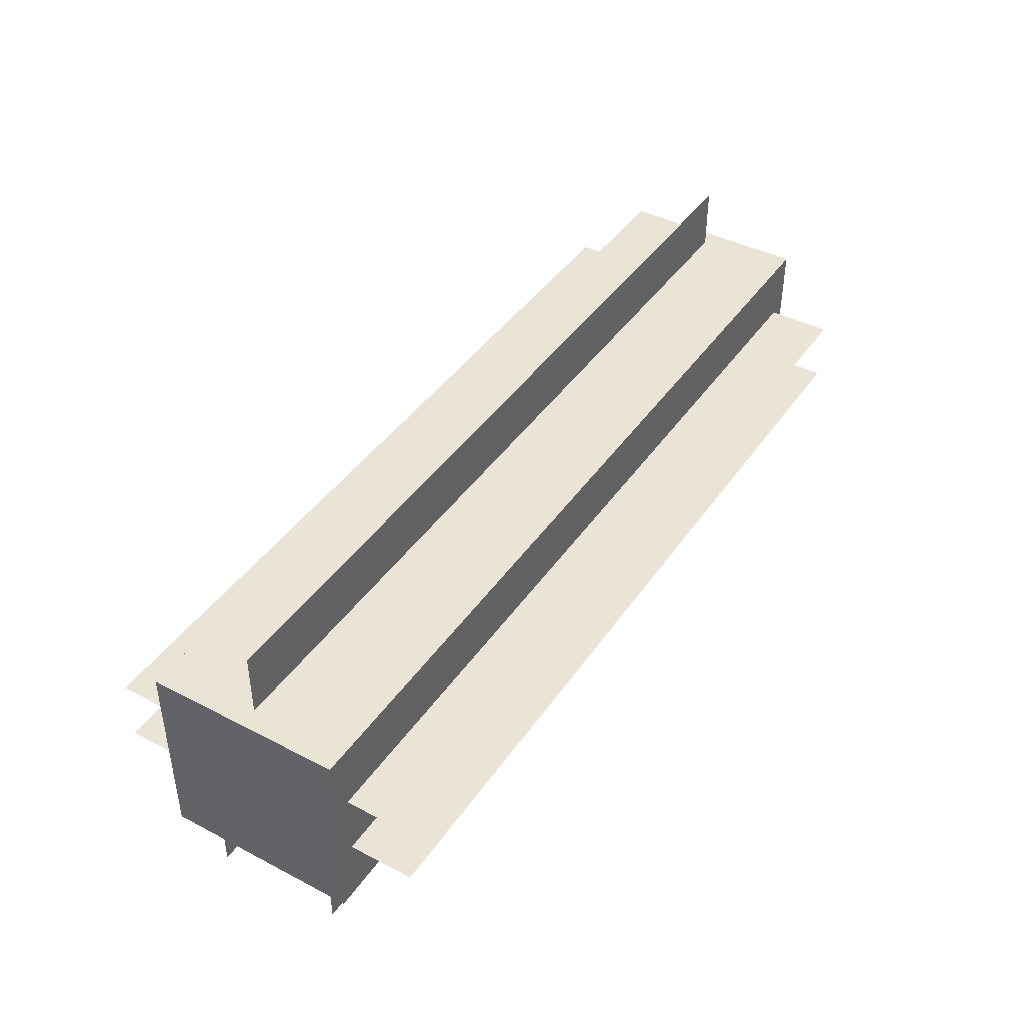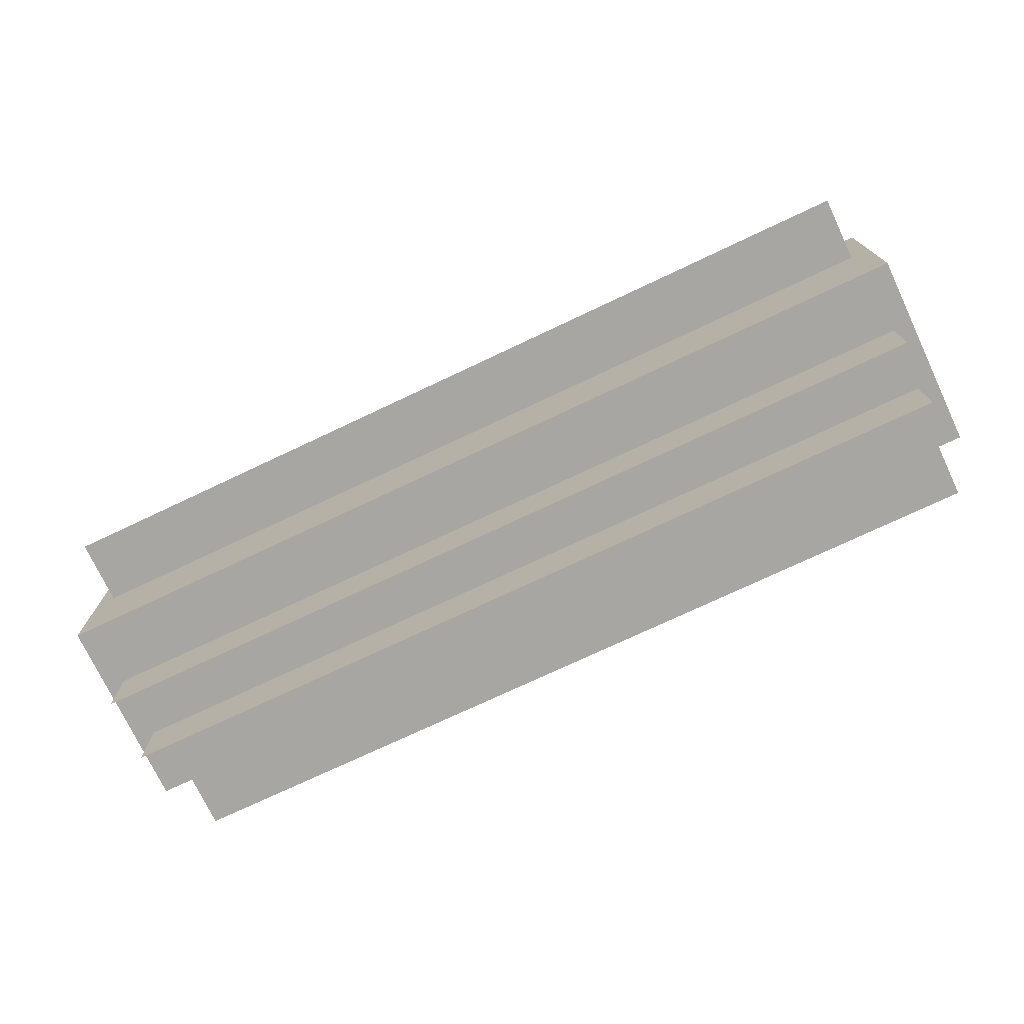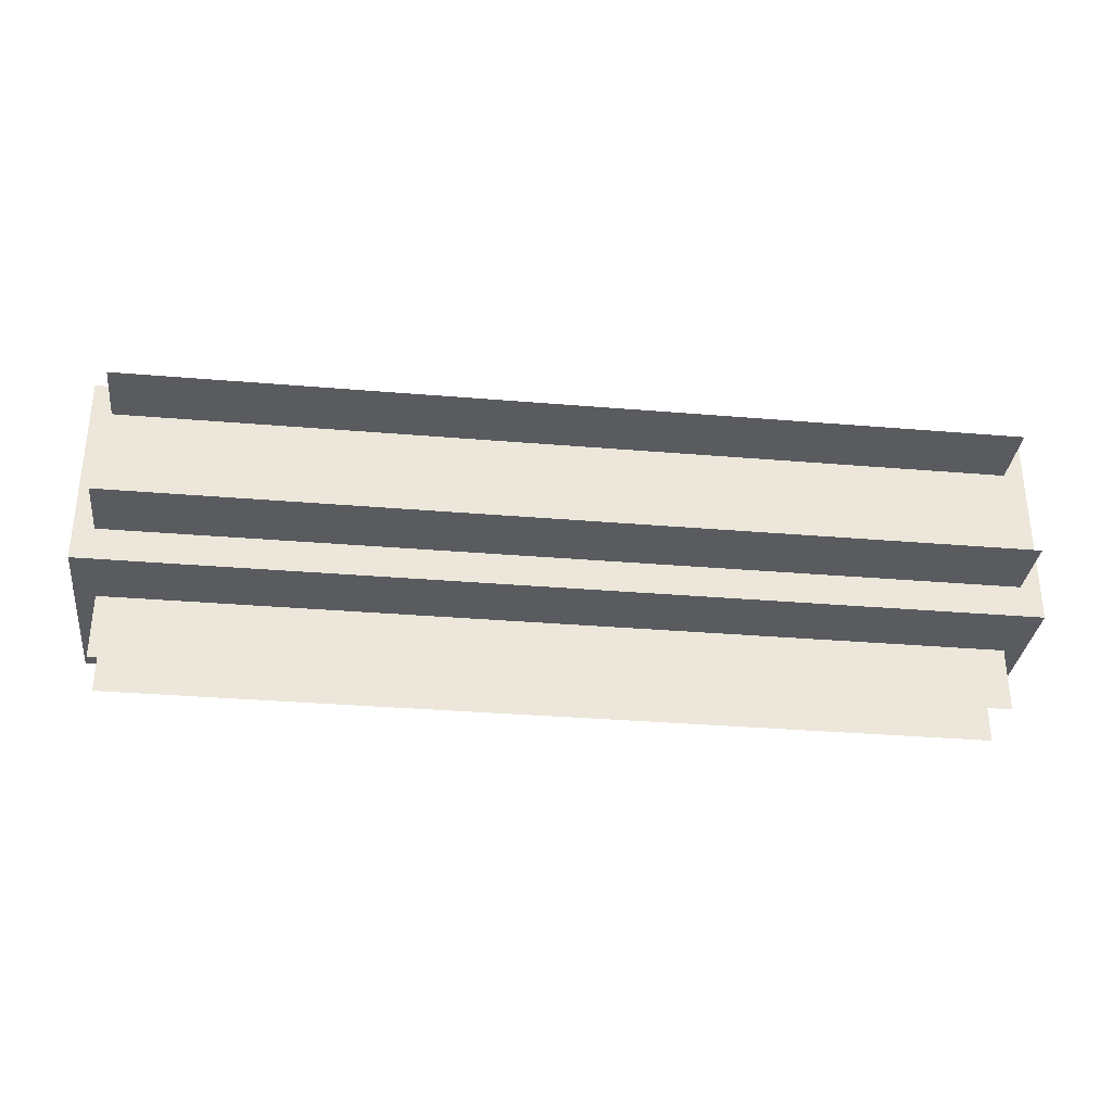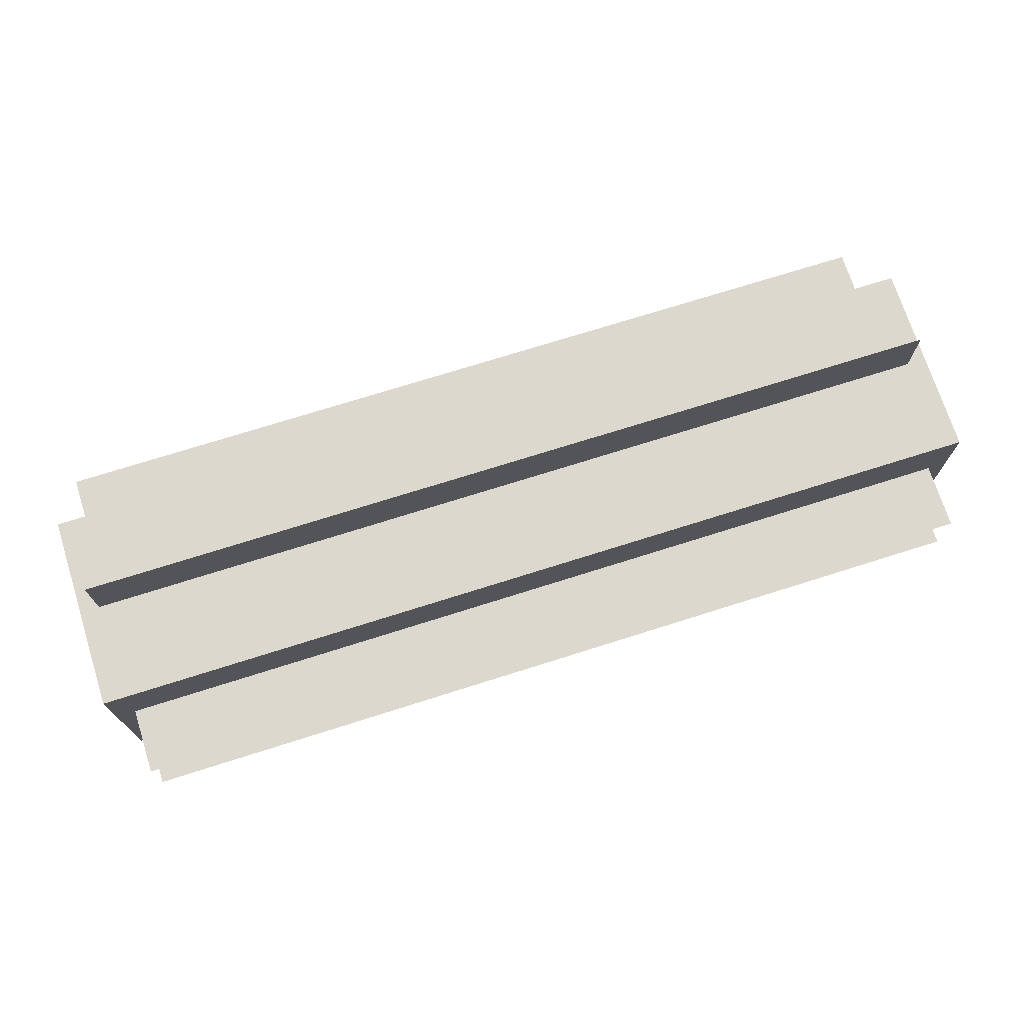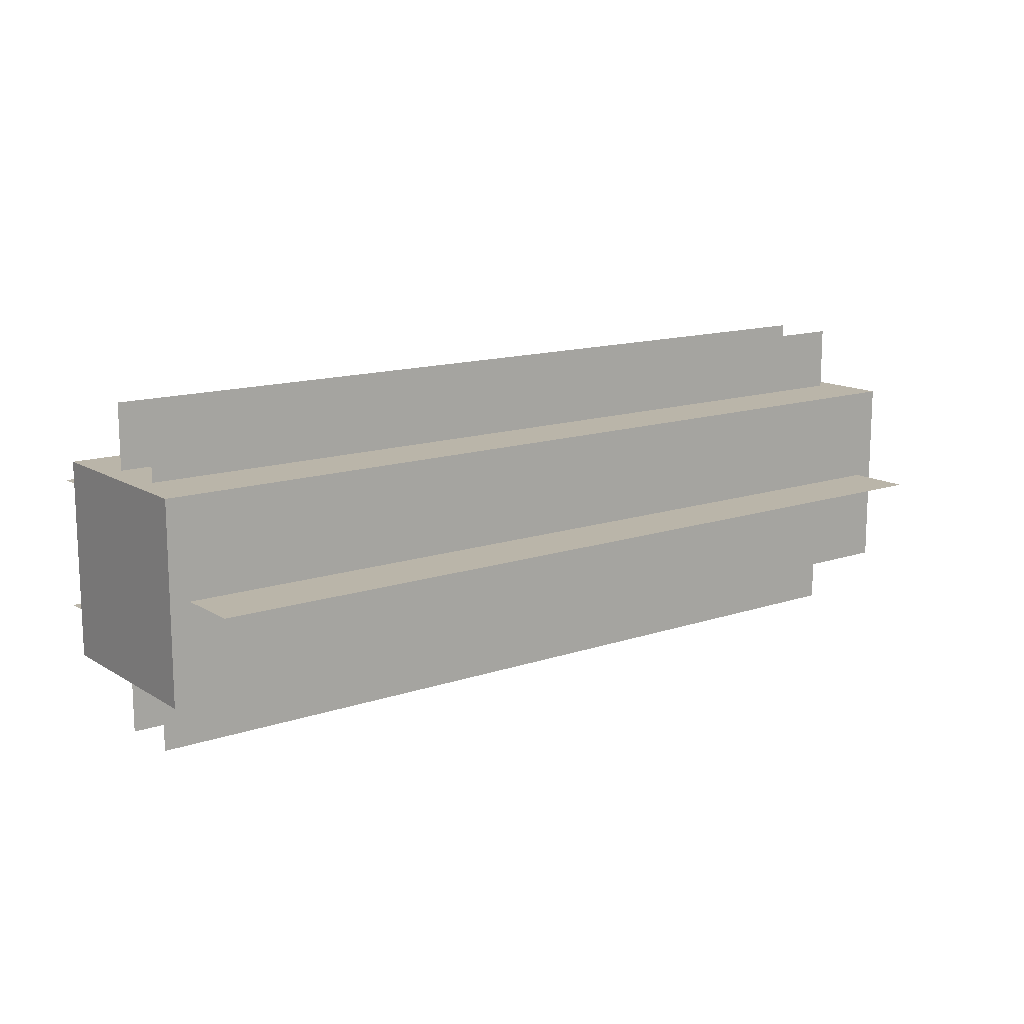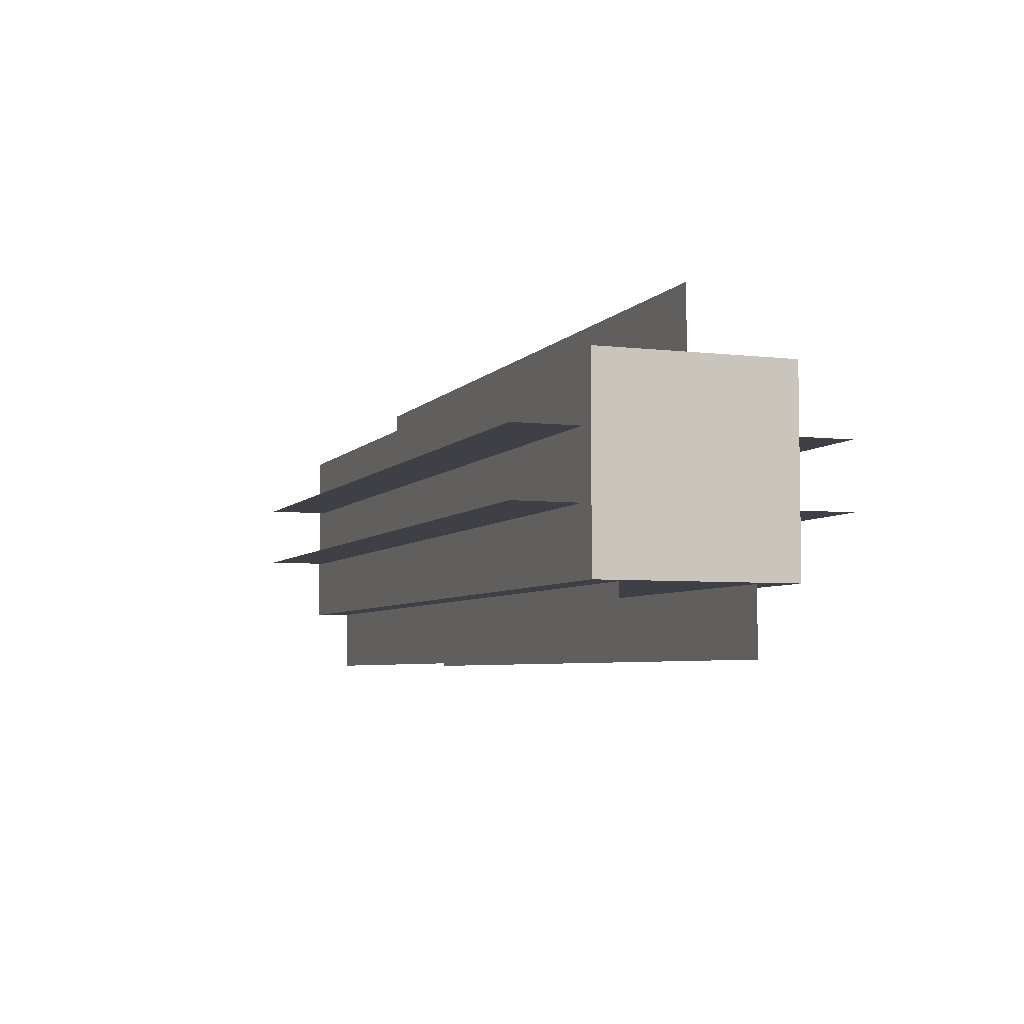
<metadata>
{"format":"obj","ext":"obj","renderer":"f3d","projection":"perspective","resolution":1024,"background":"white","views":[{"elev":42.4,"azim":-58.1,"up":"+Z"},{"elev":-74.1,"azim":25.3,"up":"+Y"},{"elev":-32.7,"azim":173.3,"up":"+Y"},{"elev":72.2,"azim":-17.6,"up":"+Z"},{"elev":13.7,"azim":-37.0,"up":"+Y"},{"elev":-5.2,"azim":69.8,"up":"+Z"}]}
</metadata>
<code>
o branch_cactus1
v 0.4375 0.1875 0.09375
v 0.4375 0.1875 -0.09375
v 0.4375 -3.469e-18 0.09375
v 0.4375 -3.469e-18 -0.09375
v -0.4375 0.1875 0.09375
v -0.4375 0.1875 -0.09375
v -0.4375 -3.469e-18 0.09375
v -0.4375 -3.469e-18 -0.09375
v 0.4188 0.09375 0.1562
v 0.4188 0.09375 0.09375
v -0.4188 0.09375 0.1562
v -0.4188 0.09375 0.09375
v 0.4188 0.1562 -0.09375
v 0.4188 0.1562 -0.1562
v -0.4188 0.1562 -0.09375
v -0.4188 0.1562 -0.1562
v 0.4188 0.03125 -0.09375
v 0.4188 0.03125 -0.1562
v -0.4188 0.03125 -0.09375
v -0.4188 0.03125 -0.1562
v 0.4188 0.25 0.03125
v 0.4188 0.1875 0.03125
v -0.4188 0.25 0.03125
v -0.4188 0.1875 0.03125
v 0.4188 0.25 -0.03125
v 0.4188 0.1875 -0.03125
v -0.4188 0.25 -0.03125
v -0.4188 0.1875 -0.03125
v 0.4188 0 -0.03125
v 0.4188 -0.0625 -0.03125
v -0.4188 0 -0.03125
v -0.4188 -0.0625 -0.03125
v 0.4188 0 0.03125
v 0.4188 -0.0625 0.03125
v -0.4188 0 0.03125
v -0.4188 -0.0625 0.03125
f 4 2 1 3
f 7 5 6 8
f 1 2 6 5
f 4 3 7 8
f 3 1 5 7
f 8 6 2 4
f 9 10 12 11
f 13 14 16 15
f 17 18 20 19
f 21 22 24 23
f 25 26 28 27
f 29 30 32 31
f 33 34 36 35

</code>
